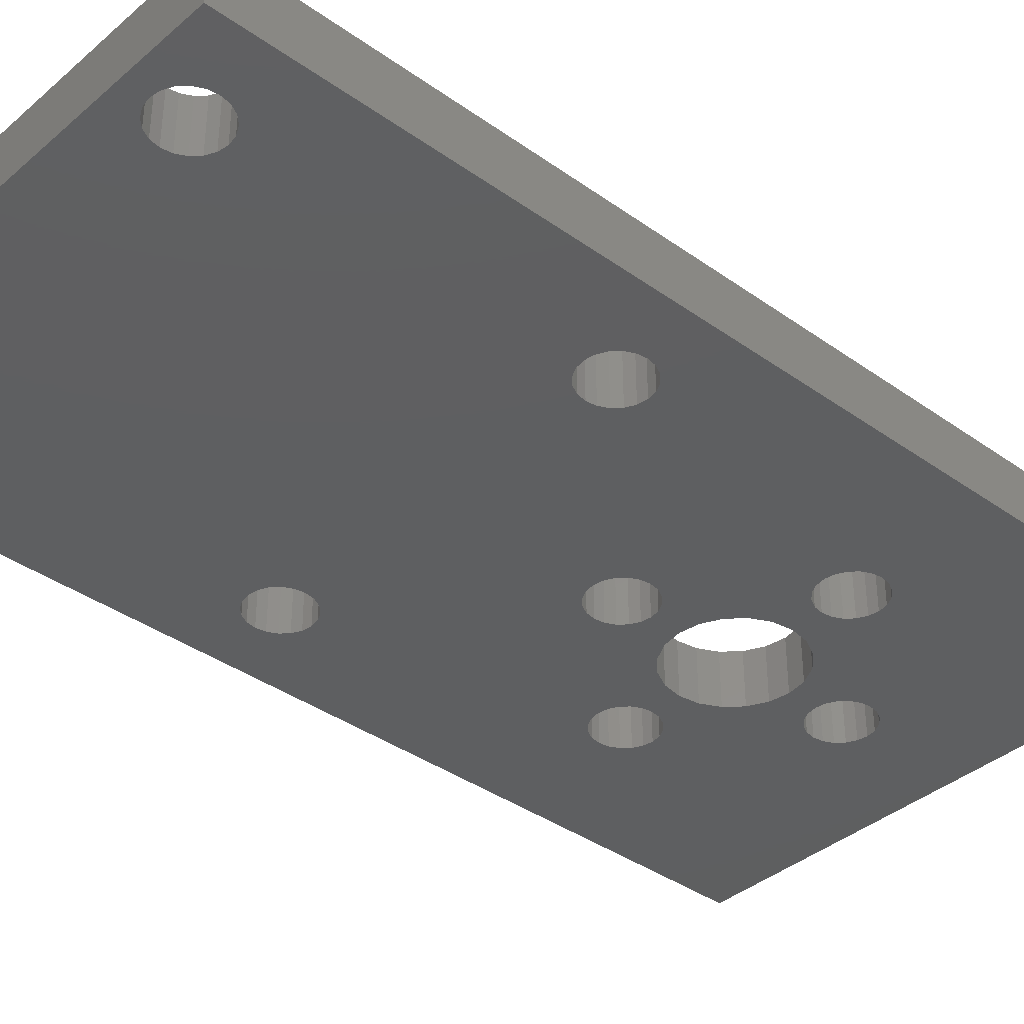
<metadata>
{"format":"stl","ext":"stl","renderer":"f3d","projection":"perspective","resolution":1024,"background":"white","views":[{"elev":-37.6,"azim":47.6,"up":"+Z"}]}
</metadata>
<code>
# stl→obj: 368 verts, 768 faces
v 1.513e+04 5.122e+04 -1.75
v 1.425e+04 5.034e+04 3498
v 1.425e+04 5.034e+04 -1.75
v 1.513e+04 5.122e+04 3498
v 1.368e+04 4.922e+04 -1.75
v 1.368e+04 4.922e+04 3498
v 1.348e+04 4.798e+04 3498
v 1.348e+04 4.798e+04 -1.75
v 1.368e+04 4.675e+04 -1.75
v 1.368e+04 4.675e+04 3498
v 1.425e+04 4.563e+04 -1.75
v 1.425e+04 4.563e+04 3498
v 1.513e+04 4.475e+04 -1.75
v 1.513e+04 4.475e+04 3498
v 1.625e+04 4.418e+04 -1.75
v 1.625e+04 4.418e+04 3498
v 1.748e+04 4.398e+04 3498
v 1.748e+04 4.398e+04 -1.75
v 1.872e+04 4.418e+04 -1.75
v 1.872e+04 4.418e+04 3498
v 1.983e+04 4.475e+04 3498
v 1.983e+04 4.475e+04 -1.75
v 2.072e+04 4.563e+04 3498
v 2.072e+04 4.563e+04 -1.75
v 2.129e+04 4.675e+04 3498
v 2.129e+04 4.675e+04 -1.75
v 2.148e+04 4.798e+04 3498
v 2.148e+04 4.798e+04 -1.75
v 2.129e+04 4.922e+04 -1.75
v 2.129e+04 4.922e+04 3498
v 2.072e+04 5.034e+04 3498
v 2.072e+04 5.034e+04 -1.75
v 1.983e+04 5.122e+04 -1.75
v 1.983e+04 5.122e+04 3498
v 1.872e+04 5.179e+04 3498
v 1.872e+04 5.179e+04 -1.75
v 1.748e+04 5.798e+04 3498
v 1.686e+04 5.789e+04 -1.75
v 1.748e+04 5.798e+04 -1.75
v 1.686e+04 5.789e+04 3498
v 1.631e+04 5.76e+04 -1.75
v 1.631e+04 5.76e+04 3498
v 1.586e+04 5.716e+04 3498
v 1.586e+04 5.716e+04 -1.75
v 1.558e+04 5.66e+04 3498
v 1.558e+04 5.66e+04 -1.75
v 1.548e+04 5.598e+04 3498
v 1.548e+04 5.598e+04 -1.75
v 8864 4.608e+04 3498
v 9483 4.598e+04 -1.75
v 8864 4.608e+04 -1.75
v 9483 4.598e+04 3498
v 1.01e+04 4.608e+04 3498
v 1.01e+04 4.608e+04 -1.75
v 1.066e+04 4.637e+04 -1.75
v 1.066e+04 4.637e+04 3498
v 1.11e+04 4.681e+04 3498
v 1.11e+04 4.681e+04 -1.75
v 1.138e+04 4.737e+04 3498
v 1.138e+04 4.737e+04 -1.75
v 1.148e+04 4.798e+04 3498
v 1.148e+04 4.798e+04 -1.75
v 1.138e+04 4.86e+04 -1.75
v 1.138e+04 4.86e+04 3498
v 1.11e+04 4.916e+04 3498
v 1.11e+04 4.916e+04 -1.75
v 1.066e+04 4.96e+04 3498
v 1.066e+04 4.96e+04 -1.75
v 1.01e+04 4.989e+04 3498
v 1.01e+04 4.989e+04 -1.75
v 9483 4.998e+04 -1.75
v 9483 4.998e+04 3498
v -17.5 6.473e+04 3498
v 3.498e+04 6.473e+04 -1.75
v -17.5 6.473e+04 -1.75
v 3.498e+04 6.473e+04 3498
v 1.558e+04 5.537e+04 3498
v 1.625e+04 5.179e+04 3498
v 1.586e+04 5.481e+04 3498
v 1.631e+04 5.437e+04 3498
v 1.748e+04 5.198e+04 3498
v 1.686e+04 5.408e+04 3498
v 1.748e+04 5.398e+04 3498
v 1.81e+04 5.408e+04 3498
v 1.866e+04 5.437e+04 3498
v 1.91e+04 5.481e+04 3498
v 1.938e+04 5.537e+04 3498
v 1.948e+04 5.598e+04 3498
v 1.558e+04 4.06e+04 3498
v 1.548e+04 3.998e+04 3498
v 1.586e+04 4.116e+04 3498
v 1.631e+04 4.16e+04 3498
v 1.686e+04 4.189e+04 3498
v 1.748e+04 4.198e+04 3498
v 1.81e+04 4.189e+04 3498
v 1.866e+04 4.16e+04 3498
v 1.91e+04 4.116e+04 3498
v 1.938e+04 4.06e+04 3498
v 1.948e+04 3.998e+04 3498
v 2.748e+04 3984 3498
v 2.748e+04 4.798e+04 3498
v 2.738e+04 4.737e+04 3498
v 2.748e+04 2.798e+04 3498
v 2.758e+04 2.86e+04 3498
v -17.5 484 3498
v 3483 3984 3498
v 3580 3366 3498
v 3865 2808 3498
v 4307 2366 3498
v 4865 2082 3498
v 5483 1984 3498
v 3.498e+04 484 3498
v 6101 2082 3498
v 6658 2366 3498
v 7101 2808 3498
v 7385 3366 3498
v 7483 3984 3498
v 2.886e+04 2082 3498
v 2.831e+04 2366 3498
v 2.786e+04 2808 3498
v 7483 2.798e+04 3498
v 2.758e+04 3366 3498
v 7580 4.737e+04 3498
v 7483 4.798e+04 3498
v 7864 4.681e+04 3498
v 8307 4.637e+04 3498
v 1.558e+04 3.937e+04 3498
v 1.586e+04 3.881e+04 3498
v 1.631e+04 3.837e+04 3498
v 1.686e+04 3.808e+04 3498
v 1.748e+04 3.798e+04 3498
v 1.81e+04 3.808e+04 3498
v 1.866e+04 3.837e+04 3498
v 1.91e+04 3.881e+04 3498
v 1.938e+04 3.937e+04 3498
v 2.348e+04 4.798e+04 3498
v 2.358e+04 4.737e+04 3498
v 2.386e+04 4.681e+04 3498
v 2.431e+04 4.637e+04 3498
v 2.486e+04 4.608e+04 3498
v 2.548e+04 4.598e+04 3498
v 2.61e+04 4.608e+04 3498
v 2.666e+04 4.637e+04 3498
v 2.71e+04 4.681e+04 3498
v 2.948e+04 1984 3498
v 3.01e+04 2082 3498
v 3.066e+04 2366 3498
v 3.11e+04 2808 3498
v 3.138e+04 3366 3498
v 3.148e+04 3984 3498
v 3.148e+04 2.798e+04 3498
v 7864 4.916e+04 3498
v 7580 4.86e+04 3498
v 3580 2.86e+04 3498
v 3483 2.798e+04 3498
v 3865 2.916e+04 3498
v 4307 2.96e+04 3498
v 4865 2.989e+04 3498
v 5483 2.998e+04 3498
v 6101 2.989e+04 3498
v 6658 2.96e+04 3498
v 7101 2.916e+04 3498
v 7385 2.86e+04 3498
v 8307 4.96e+04 3498
v 8864 4.989e+04 3498
v 1.81e+04 5.789e+04 3498
v 1.866e+04 5.76e+04 3498
v 1.91e+04 5.716e+04 3498
v 1.938e+04 5.66e+04 3498
v 2.386e+04 4.916e+04 3498
v 2.358e+04 4.86e+04 3498
v 2.431e+04 4.96e+04 3498
v 2.486e+04 4.989e+04 3498
v 2.548e+04 4.998e+04 3498
v 2.61e+04 4.989e+04 3498
v 2.666e+04 4.96e+04 3498
v 2.71e+04 4.916e+04 3498
v 2.738e+04 4.86e+04 3498
v 2.786e+04 2.916e+04 3498
v 2.831e+04 2.96e+04 3498
v 2.886e+04 2.989e+04 3498
v 2.948e+04 2.998e+04 3498
v 3.01e+04 2.989e+04 3498
v 3.066e+04 2.96e+04 3498
v 3.11e+04 2.916e+04 3498
v 3.138e+04 2.86e+04 3498
v 2.758e+04 4602 3498
v 2.758e+04 2.737e+04 3498
v 2.786e+04 5160 3498
v 2.786e+04 2.681e+04 3498
v 2.831e+04 5602 3498
v 2.831e+04 2.637e+04 3498
v 2.886e+04 5886 3498
v 2.886e+04 2.608e+04 3498
v 2.948e+04 5984 3498
v 2.948e+04 2.598e+04 3498
v 3.01e+04 5886 3498
v 3.01e+04 2.608e+04 3498
v 3.066e+04 5602 3498
v 3.066e+04 2.637e+04 3498
v 3.11e+04 5160 3498
v 3.11e+04 2.681e+04 3498
v 3.138e+04 4602 3498
v 3.138e+04 2.737e+04 3498
v 3580 4602 3498
v 3580 2.737e+04 3498
v 3865 5160 3498
v 3865 2.681e+04 3498
v 4307 5602 3498
v 4307 2.637e+04 3498
v 4865 5886 3498
v 4865 2.608e+04 3498
v 5483 5984 3498
v 5483 2.598e+04 3498
v 6101 5886 3498
v 6101 2.608e+04 3498
v 6658 5602 3498
v 6658 2.637e+04 3498
v 7101 5160 3498
v 7101 2.681e+04 3498
v 7385 4602 3498
v 7385 2.737e+04 3498
v 3.498e+04 484 -1.75
v 1.558e+04 4.06e+04 -1.75
v 1.548e+04 3.998e+04 -1.75
v 1.586e+04 4.116e+04 -1.75
v 1.631e+04 4.16e+04 -1.75
v 1.686e+04 4.189e+04 -1.75
v 1.748e+04 4.198e+04 -1.75
v 1.81e+04 4.189e+04 -1.75
v 1.866e+04 4.16e+04 -1.75
v 1.91e+04 4.116e+04 -1.75
v 1.938e+04 4.06e+04 -1.75
v 1.948e+04 3.998e+04 -1.75
v 3580 2.86e+04 -1.75
v 3483 2.798e+04 -1.75
v 7580 4.86e+04 -1.75
v 7864 4.916e+04 -1.75
v 3865 2.916e+04 -1.75
v 4307 2.96e+04 -1.75
v 7483 4.798e+04 -1.75
v 4865 2.989e+04 -1.75
v 5483 2.998e+04 -1.75
v 6101 2.989e+04 -1.75
v 6658 2.96e+04 -1.75
v 7101 2.916e+04 -1.75
v 7385 2.86e+04 -1.75
v 7483 2.798e+04 -1.75
v 7483 3984 -1.75
v 8307 4.96e+04 -1.75
v 8864 4.989e+04 -1.75
v 1.81e+04 5.789e+04 -1.75
v 1.866e+04 5.76e+04 -1.75
v 1.91e+04 5.716e+04 -1.75
v 1.938e+04 5.66e+04 -1.75
v 1.948e+04 5.598e+04 -1.75
v 2.386e+04 4.916e+04 -1.75
v 2.358e+04 4.86e+04 -1.75
v 2.348e+04 4.798e+04 -1.75
v 2.431e+04 4.96e+04 -1.75
v 2.486e+04 4.989e+04 -1.75
v 2.548e+04 4.998e+04 -1.75
v 2.61e+04 4.989e+04 -1.75
v 2.666e+04 4.96e+04 -1.75
v 2.71e+04 4.916e+04 -1.75
v 2.738e+04 4.86e+04 -1.75
v 2.748e+04 4.798e+04 -1.75
v 2.758e+04 2.86e+04 -1.75
v 2.748e+04 2.798e+04 -1.75
v 2.786e+04 2.916e+04 -1.75
v 2.831e+04 2.96e+04 -1.75
v 2.886e+04 2.989e+04 -1.75
v 2.948e+04 2.998e+04 -1.75
v 3.01e+04 2.989e+04 -1.75
v 3.066e+04 2.96e+04 -1.75
v 3.11e+04 2.916e+04 -1.75
v 3.138e+04 2.86e+04 -1.75
v 3.148e+04 2.798e+04 -1.75
v 3.148e+04 3984 -1.75
v -17.5 484 -1.75
v 5483 1984 -1.75
v 4865 2082 -1.75
v 4307 2366 -1.75
v 3865 2808 -1.75
v 3580 3366 -1.75
v 3483 3984 -1.75
v 6101 2082 -1.75
v 6658 2366 -1.75
v 7101 2808 -1.75
v 7385 3366 -1.75
v 2.886e+04 2082 -1.75
v 2.831e+04 2366 -1.75
v 2.786e+04 2808 -1.75
v 2.758e+04 3366 -1.75
v 7580 4.737e+04 -1.75
v 7864 4.681e+04 -1.75
v 8307 4.637e+04 -1.75
v 1.558e+04 3.937e+04 -1.75
v 1.586e+04 3.881e+04 -1.75
v 1.631e+04 3.837e+04 -1.75
v 1.686e+04 3.808e+04 -1.75
v 1.748e+04 3.798e+04 -1.75
v 1.81e+04 3.808e+04 -1.75
v 1.866e+04 3.837e+04 -1.75
v 1.91e+04 3.881e+04 -1.75
v 1.938e+04 3.937e+04 -1.75
v 2.748e+04 3984 -1.75
v 2.358e+04 4.737e+04 -1.75
v 2.386e+04 4.681e+04 -1.75
v 2.431e+04 4.637e+04 -1.75
v 2.486e+04 4.608e+04 -1.75
v 2.548e+04 4.598e+04 -1.75
v 2.61e+04 4.608e+04 -1.75
v 2.666e+04 4.637e+04 -1.75
v 2.71e+04 4.681e+04 -1.75
v 2.738e+04 4.737e+04 -1.75
v 2.948e+04 1984 -1.75
v 3.01e+04 2082 -1.75
v 3.066e+04 2366 -1.75
v 3.11e+04 2808 -1.75
v 3.138e+04 3366 -1.75
v 2.758e+04 2.737e+04 -1.75
v 2.758e+04 4602 -1.75
v 2.786e+04 2.681e+04 -1.75
v 2.786e+04 5160 -1.75
v 2.831e+04 2.637e+04 -1.75
v 2.831e+04 5602 -1.75
v 2.886e+04 2.608e+04 -1.75
v 2.886e+04 5886 -1.75
v 2.948e+04 2.598e+04 -1.75
v 2.948e+04 5984 -1.75
v 3.01e+04 2.608e+04 -1.75
v 3.01e+04 5886 -1.75
v 3.066e+04 2.637e+04 -1.75
v 3.066e+04 5602 -1.75
v 3.11e+04 2.681e+04 -1.75
v 3.11e+04 5160 -1.75
v 3.138e+04 2.737e+04 -1.75
v 3.138e+04 4602 -1.75
v 1.558e+04 5.537e+04 -1.75
v 1.625e+04 5.179e+04 -1.75
v 1.586e+04 5.481e+04 -1.75
v 1.631e+04 5.437e+04 -1.75
v 1.748e+04 5.198e+04 -1.75
v 1.686e+04 5.408e+04 -1.75
v 1.748e+04 5.398e+04 -1.75
v 1.81e+04 5.408e+04 -1.75
v 1.866e+04 5.437e+04 -1.75
v 1.91e+04 5.481e+04 -1.75
v 1.938e+04 5.537e+04 -1.75
v 3580 2.737e+04 -1.75
v 3580 4602 -1.75
v 3865 2.681e+04 -1.75
v 3865 5160 -1.75
v 4307 2.637e+04 -1.75
v 4307 5602 -1.75
v 4865 2.608e+04 -1.75
v 4865 5886 -1.75
v 5483 2.598e+04 -1.75
v 5483 5984 -1.75
v 6101 2.608e+04 -1.75
v 6101 5886 -1.75
v 6658 2.637e+04 -1.75
v 6658 5602 -1.75
v 7101 2.681e+04 -1.75
v 7101 5160 -1.75
v 7385 2.737e+04 -1.75
v 7385 4602 -1.75
f 1 2 3
f 2 1 4
f 5 2 6
f 2 5 3
f 5 7 8
f 7 5 6
f 9 7 10
f 7 9 8
f 11 10 12
f 10 11 9
f 13 12 14
f 12 13 11
f 14 15 13
f 15 14 16
f 15 17 18
f 17 15 16
f 17 19 18
f 19 17 20
f 19 21 22
f 21 19 20
f 23 22 21
f 22 23 24
f 25 24 23
f 24 25 26
f 27 26 25
f 26 27 28
f 27 29 28
f 29 27 30
f 31 29 30
f 29 31 32
f 31 33 32
f 33 31 34
f 33 35 36
f 35 33 34
f 37 38 39
f 38 37 40
f 40 41 38
f 41 40 42
f 41 43 44
f 43 41 42
f 44 45 46
f 45 44 43
f 46 47 48
f 47 46 45
f 49 50 51
f 50 49 52
f 50 53 54
f 53 50 52
f 53 55 54
f 55 53 56
f 55 57 58
f 57 55 56
f 59 58 57
f 58 59 60
f 61 60 59
f 60 61 62
f 61 63 62
f 63 61 64
f 65 63 64
f 63 65 66
f 66 67 68
f 67 66 65
f 68 69 70
f 69 68 67
f 69 71 70
f 71 69 72
f 73 74 75
f 74 73 76
f 4 77 47
f 77 4 78
f 77 78 79
f 79 78 80
f 80 78 81
f 80 81 82
f 82 81 83
f 83 81 35
f 83 35 84
f 84 35 85
f 85 35 86
f 86 35 34
f 86 34 87
f 87 34 88
f 14 89 16
f 89 14 90
f 16 89 91
f 16 91 92
f 16 92 17
f 17 92 93
f 17 93 94
f 17 94 95
f 17 95 20
f 20 95 96
f 20 96 97
f 20 97 21
f 21 97 98
f 21 98 99
f 100 101 102
f 101 100 103
f 101 103 104
f 105 106 73
f 106 105 107
f 107 105 108
f 108 105 109
f 109 105 110
f 110 105 111
f 111 105 112
f 111 112 113
f 113 112 114
f 114 112 115
f 115 112 116
f 116 112 117
f 117 112 118
f 117 118 119
f 117 119 120
f 117 120 121
f 121 120 122
f 121 122 123
f 121 123 124
f 123 122 125
f 125 122 126
f 126 122 49
f 49 122 52
f 52 122 53
f 53 122 56
f 56 122 57
f 57 122 59
f 59 122 61
f 61 122 127
f 61 127 10
f 61 10 7
f 10 127 12
f 12 127 90
f 12 90 14
f 127 122 128
f 128 122 129
f 129 122 130
f 130 122 131
f 131 122 132
f 132 122 133
f 133 122 134
f 134 122 135
f 135 122 99
f 99 122 21
f 21 122 23
f 23 122 100
f 23 100 25
f 25 100 27
f 27 100 136
f 136 100 137
f 137 100 138
f 138 100 139
f 139 100 140
f 140 100 141
f 141 100 142
f 142 100 143
f 143 100 144
f 144 100 102
f 118 112 145
f 145 112 146
f 146 112 147
f 147 112 148
f 148 112 149
f 149 112 150
f 150 112 151
f 151 112 76
f 73 40 76
f 40 73 42
f 42 73 43
f 43 73 152
f 152 73 153
f 153 73 154
f 154 73 155
f 155 73 106
f 153 154 156
f 153 156 157
f 153 157 124
f 124 157 158
f 124 158 159
f 124 159 160
f 124 160 161
f 124 161 162
f 124 162 163
f 124 163 121
f 43 152 164
f 43 164 165
f 43 165 72
f 43 72 69
f 43 69 67
f 43 67 65
f 43 65 64
f 43 64 45
f 45 64 61
f 45 61 6
f 6 61 7
f 45 6 2
f 45 2 47
f 47 2 4
f 76 40 37
f 76 37 166
f 76 166 167
f 76 167 168
f 76 168 169
f 76 169 88
f 76 88 34
f 76 34 31
f 76 31 30
f 76 30 27
f 76 27 170
f 170 27 171
f 171 27 136
f 76 170 172
f 76 172 173
f 76 173 174
f 76 174 175
f 76 175 176
f 76 176 177
f 76 177 178
f 76 178 101
f 76 101 104
f 76 104 179
f 76 179 180
f 76 180 181
f 76 181 182
f 76 182 183
f 76 183 184
f 76 184 185
f 76 185 186
f 76 186 151
f 187 103 100
f 103 187 188
f 188 187 189
f 188 189 190
f 190 189 191
f 190 191 192
f 192 191 193
f 192 193 194
f 194 193 195
f 194 195 196
f 196 195 197
f 196 197 198
f 198 197 199
f 198 199 200
f 200 199 201
f 200 201 202
f 202 201 203
f 202 203 204
f 204 203 150
f 204 150 151
f 205 155 106
f 155 205 206
f 206 205 207
f 206 207 208
f 208 207 209
f 208 209 210
f 210 209 211
f 210 211 212
f 212 211 213
f 212 213 214
f 214 213 215
f 214 215 216
f 216 215 217
f 216 217 218
f 218 217 219
f 218 219 220
f 220 219 221
f 220 221 222
f 222 221 117
f 222 117 121
f 74 112 223
f 112 74 76
f 13 224 225
f 224 13 15
f 224 15 226
f 226 15 227
f 227 15 18
f 227 18 228
f 228 18 229
f 229 18 19
f 229 19 230
f 230 19 231
f 231 19 232
f 232 19 22
f 232 22 233
f 233 22 234
f 75 235 236
f 235 75 237
f 237 75 238
f 238 75 44
f 44 75 41
f 41 75 38
f 38 75 74
f 235 237 239
f 239 237 240
f 240 237 241
f 240 241 242
f 242 241 243
f 243 241 244
f 244 241 245
f 245 241 246
f 246 241 247
f 247 241 248
f 248 241 249
f 238 44 250
f 250 44 251
f 251 44 71
f 71 44 70
f 70 44 68
f 68 44 66
f 66 44 63
f 63 44 46
f 63 46 62
f 62 46 5
f 62 5 8
f 5 46 3
f 3 46 48
f 3 48 1
f 38 74 39
f 39 74 252
f 252 74 253
f 253 74 254
f 254 74 255
f 255 74 256
f 256 74 33
f 33 74 32
f 32 74 29
f 29 74 28
f 28 74 257
f 28 257 258
f 28 258 259
f 257 74 260
f 260 74 261
f 261 74 262
f 262 74 263
f 263 74 264
f 264 74 265
f 265 74 266
f 266 74 267
f 267 74 268
f 267 268 269
f 268 74 270
f 270 74 271
f 271 74 272
f 272 74 273
f 273 74 274
f 274 74 275
f 275 74 276
f 276 74 277
f 277 74 278
f 278 74 279
f 280 281 223
f 281 280 282
f 282 280 283
f 283 280 284
f 284 280 285
f 285 280 286
f 286 280 75
f 286 75 236
f 223 281 287
f 223 287 288
f 223 288 289
f 223 289 290
f 223 290 249
f 223 249 291
f 291 249 292
f 292 249 293
f 293 249 294
f 294 249 295
f 295 249 241
f 294 295 296
f 294 296 297
f 294 297 51
f 294 51 50
f 294 50 54
f 294 54 55
f 294 55 58
f 294 58 60
f 294 60 62
f 294 62 298
f 298 62 9
f 9 62 8
f 298 9 11
f 298 11 225
f 225 11 13
f 294 298 299
f 294 299 300
f 294 300 301
f 294 301 302
f 294 302 303
f 294 303 304
f 294 304 305
f 294 305 306
f 294 306 234
f 294 234 22
f 294 22 24
f 294 24 307
f 307 24 26
f 307 26 28
f 307 28 259
f 307 259 308
f 307 308 309
f 307 309 310
f 307 310 311
f 307 311 312
f 307 312 313
f 307 313 314
f 307 314 315
f 307 315 316
f 307 316 267
f 307 267 269
f 223 291 317
f 223 317 318
f 223 318 319
f 223 319 320
f 223 320 321
f 223 321 279
f 223 279 74
f 322 307 269
f 307 322 323
f 323 322 324
f 323 324 325
f 325 324 326
f 325 326 327
f 327 326 328
f 327 328 329
f 329 328 330
f 329 330 331
f 331 330 332
f 331 332 333
f 333 332 334
f 333 334 335
f 335 334 336
f 335 336 337
f 337 336 338
f 337 338 339
f 339 338 278
f 339 278 279
f 1 340 341
f 340 1 48
f 341 340 342
f 341 342 343
f 341 343 344
f 344 343 345
f 344 345 346
f 344 346 347
f 344 347 36
f 36 347 348
f 36 348 349
f 36 349 33
f 33 349 350
f 33 350 256
f 351 286 236
f 286 351 352
f 352 351 353
f 352 353 354
f 354 353 355
f 354 355 356
f 356 355 357
f 356 357 358
f 358 357 359
f 358 359 360
f 360 359 361
f 360 361 362
f 362 361 363
f 362 363 364
f 364 363 365
f 364 365 366
f 366 365 367
f 366 367 368
f 368 367 248
f 368 248 249
f 203 279 150
f 279 203 339
f 150 321 149
f 321 150 279
f 149 320 148
f 320 149 321
f 148 319 147
f 319 148 320
f 146 319 318
f 319 146 147
f 145 318 317
f 318 145 146
f 118 317 291
f 317 118 145
f 119 291 292
f 291 119 118
f 120 292 293
f 292 120 119
f 294 120 293
f 120 294 122
f 307 122 294
f 122 307 100
f 323 100 307
f 100 323 187
f 325 187 323
f 187 325 189
f 327 189 325
f 189 327 191
f 193 327 329
f 327 193 191
f 195 329 331
f 329 195 193
f 197 331 333
f 331 197 195
f 199 333 335
f 333 199 197
f 199 337 201
f 337 199 335
f 201 339 203
f 339 201 337
f 73 280 105
f 280 73 75
f 227 91 226
f 91 227 92
f 185 277 186
f 277 185 276
f 186 278 151
f 278 186 277
f 121 367 222
f 367 121 248
f 222 365 220
f 365 222 367
f 218 365 363
f 365 218 220
f 216 363 361
f 363 216 218
f 214 361 359
f 361 214 216
f 212 359 357
f 359 212 214
f 210 357 355
f 357 210 212
f 208 355 353
f 355 208 210
f 351 208 353
f 208 351 206
f 236 206 351
f 206 236 155
f 235 155 236
f 155 235 154
f 239 154 235
f 154 239 156
f 157 239 240
f 239 157 156
f 158 240 242
f 240 158 157
f 159 242 243
f 242 159 158
f 160 243 244
f 243 160 159
f 161 244 245
f 244 161 160
f 162 245 246
f 245 162 161
f 162 247 163
f 247 162 246
f 163 248 121
f 248 163 247
f 112 280 223
f 280 112 105
f 111 287 281
f 287 111 113
f 110 281 282
f 281 110 111
f 109 282 283
f 282 109 110
f 108 283 284
f 283 108 109
f 285 108 284
f 108 285 107
f 116 289 115
f 289 116 290
f 114 289 288
f 289 114 115
f 113 288 287
f 288 113 114
f 352 106 286
f 106 352 205
f 354 205 352
f 205 354 207
f 356 207 354
f 207 356 209
f 286 107 285
f 107 286 106
f 211 356 358
f 356 211 209
f 215 360 362
f 360 215 213
f 213 358 360
f 358 213 211
f 217 362 364
f 362 217 215
f 48 77 340
f 77 48 47
f 340 79 342
f 79 340 77
f 79 343 342
f 343 79 80
f 80 345 343
f 345 80 82
f 345 83 346
f 83 345 82
f 83 347 346
f 347 83 84
f 347 85 348
f 85 347 84
f 348 86 349
f 86 348 85
f 86 350 349
f 350 86 87
f 87 256 350
f 256 87 88
f 88 255 256
f 255 88 169
f 169 254 255
f 254 169 168
f 168 253 254
f 253 168 167
f 253 166 252
f 166 253 167
f 252 37 39
f 37 252 166
f 173 260 261
f 260 173 172
f 260 170 257
f 170 260 172
f 258 170 171
f 170 258 257
f 258 136 259
f 136 258 171
f 308 136 137
f 136 308 259
f 309 137 138
f 137 309 308
f 309 139 310
f 139 309 138
f 310 140 311
f 140 310 139
f 140 312 311
f 312 140 141
f 312 142 313
f 142 312 141
f 142 314 313
f 314 142 143
f 143 315 314
f 315 143 144
f 102 315 144
f 315 102 316
f 101 316 102
f 316 101 267
f 101 266 267
f 266 101 178
f 177 266 178
f 266 177 265
f 177 264 265
f 264 177 176
f 264 175 263
f 175 264 176
f 175 262 263
f 262 175 174
f 262 173 261
f 173 262 174
f 71 165 251
f 165 71 72
f 165 250 251
f 250 165 164
f 164 238 250
f 238 164 152
f 237 152 153
f 152 237 238
f 237 124 241
f 124 237 153
f 295 124 123
f 124 295 241
f 296 123 125
f 123 296 295
f 125 297 296
f 297 125 126
f 297 49 51
f 49 297 126
f 224 91 89
f 91 224 226
f 225 89 90
f 89 225 224
f 298 90 127
f 90 298 225
f 299 127 128
f 127 299 298
f 128 300 299
f 300 128 129
f 300 130 301
f 130 300 129
f 130 302 301
f 302 130 131
f 302 132 303
f 132 302 131
f 132 304 303
f 304 132 133
f 134 304 133
f 304 134 305
f 135 305 134
f 305 135 306
f 99 306 135
f 306 99 234
f 98 234 99
f 234 98 233
f 97 233 98
f 233 97 232
f 97 231 232
f 231 97 96
f 96 230 231
f 230 96 95
f 95 229 230
f 229 95 94
f 229 93 228
f 93 229 94
f 228 92 227
f 92 228 93
f 35 344 36
f 344 35 81
f 344 78 341
f 78 344 81
f 78 1 341
f 1 78 4
f 219 364 366
f 364 219 217
f 219 368 221
f 368 219 366
f 221 249 117
f 249 221 368
f 117 290 116
f 290 117 249
f 151 338 204
f 338 151 278
f 204 336 202
f 336 204 338
f 202 334 200
f 334 202 336
f 198 334 332
f 334 198 200
f 196 332 330
f 332 196 198
f 194 330 328
f 330 194 196
f 192 328 326
f 328 192 194
f 190 326 324
f 326 190 192
f 322 190 324
f 190 322 188
f 269 188 322
f 188 269 103
f 268 103 269
f 103 268 104
f 270 104 268
f 104 270 179
f 180 270 271
f 270 180 179
f 181 271 272
f 271 181 180
f 182 272 273
f 272 182 181
f 183 273 274
f 273 183 182
f 184 274 275
f 274 184 183
f 184 276 185
f 276 184 275

</code>
